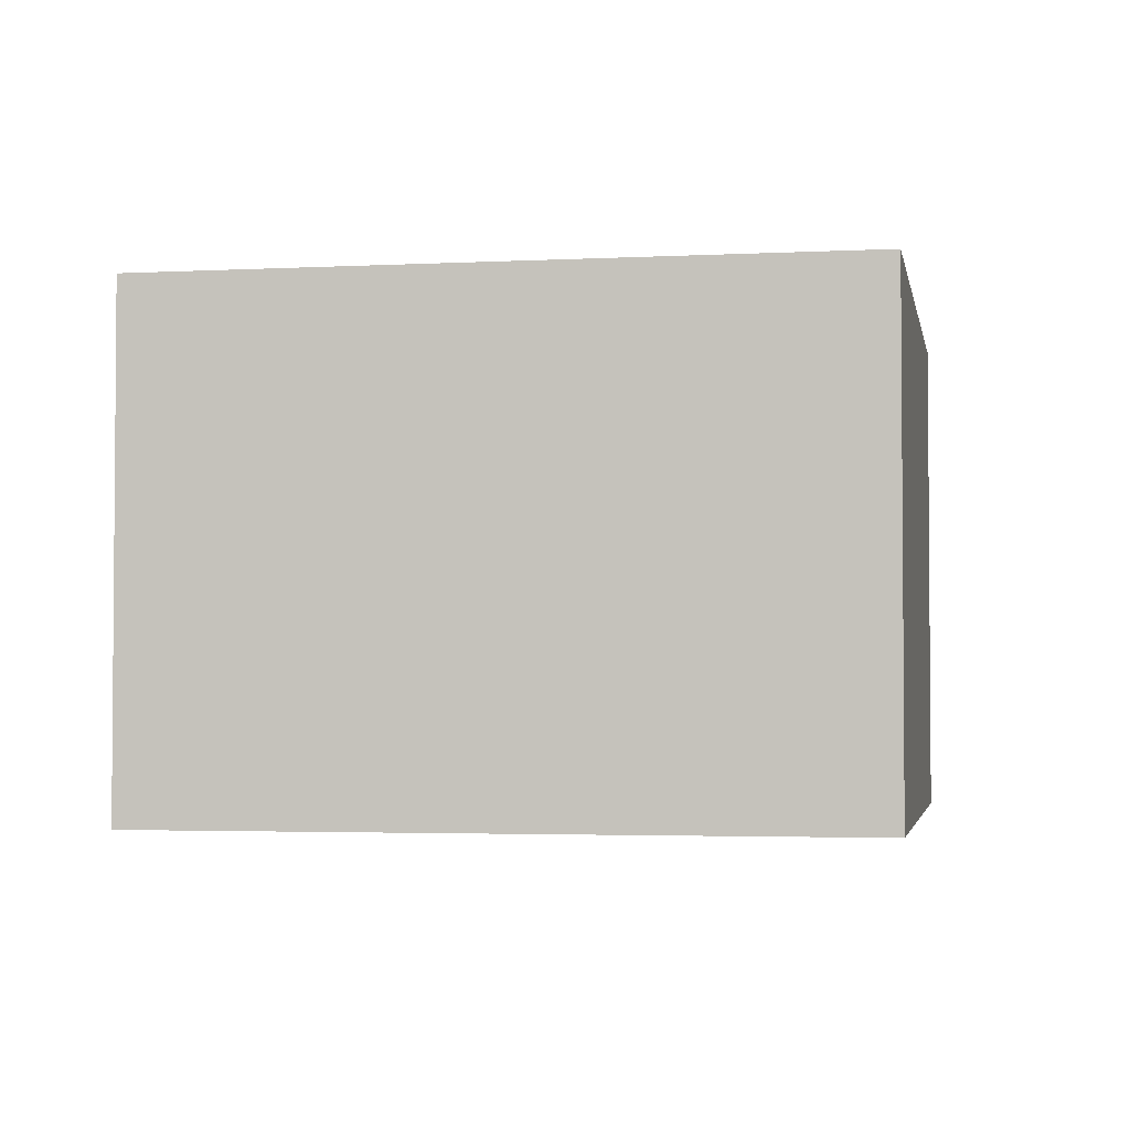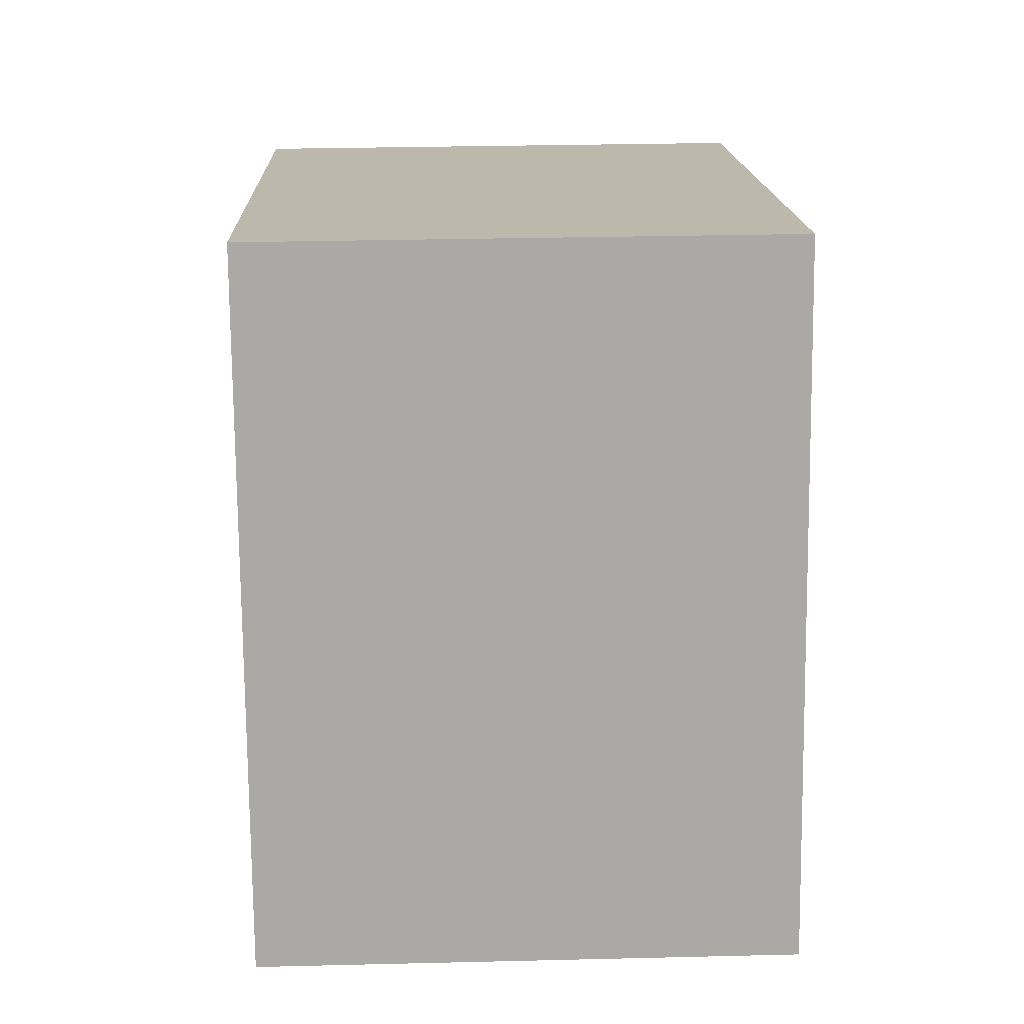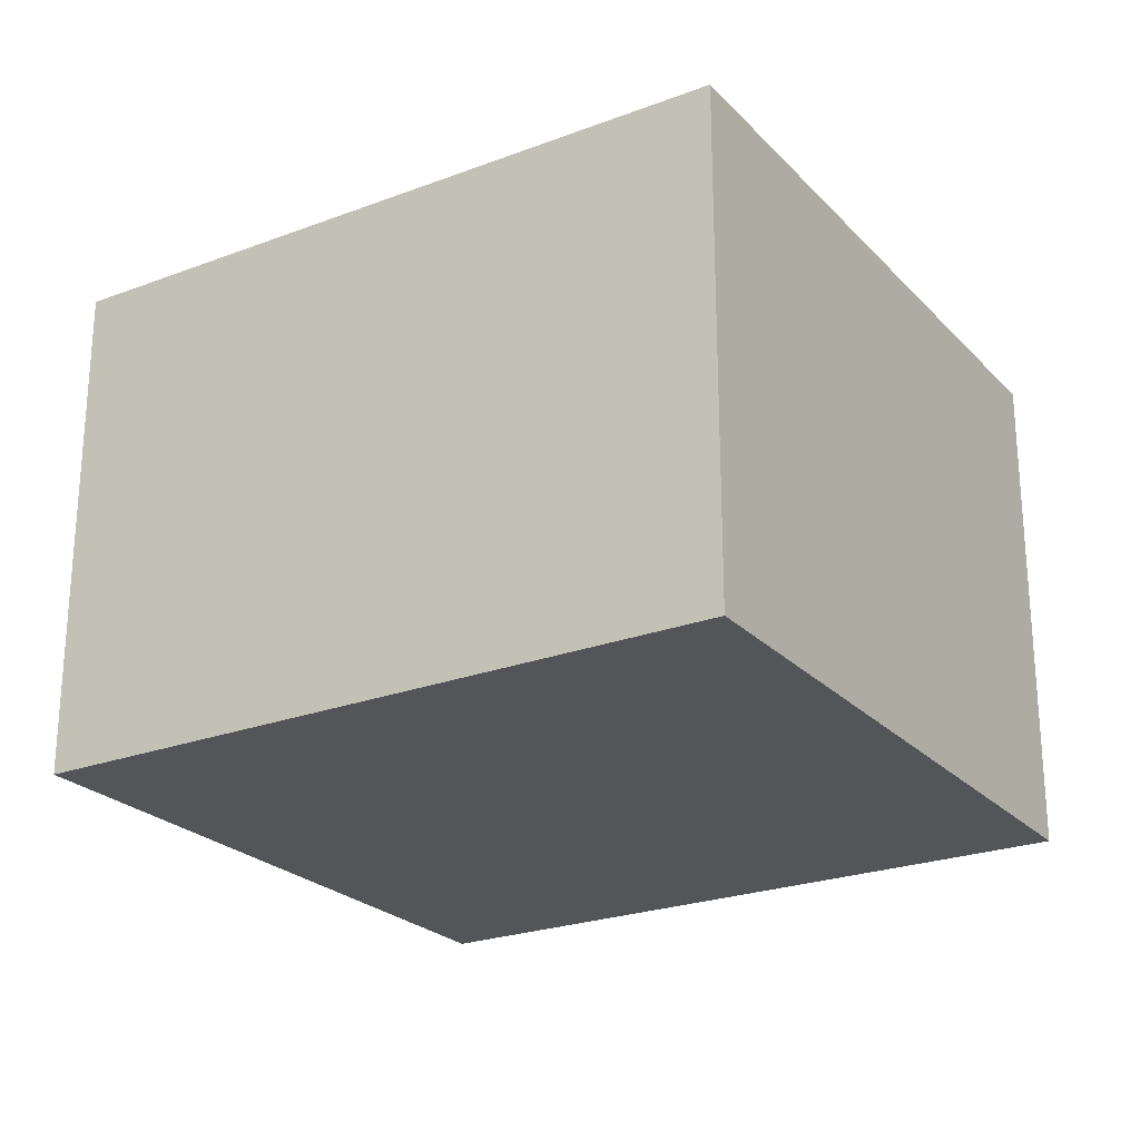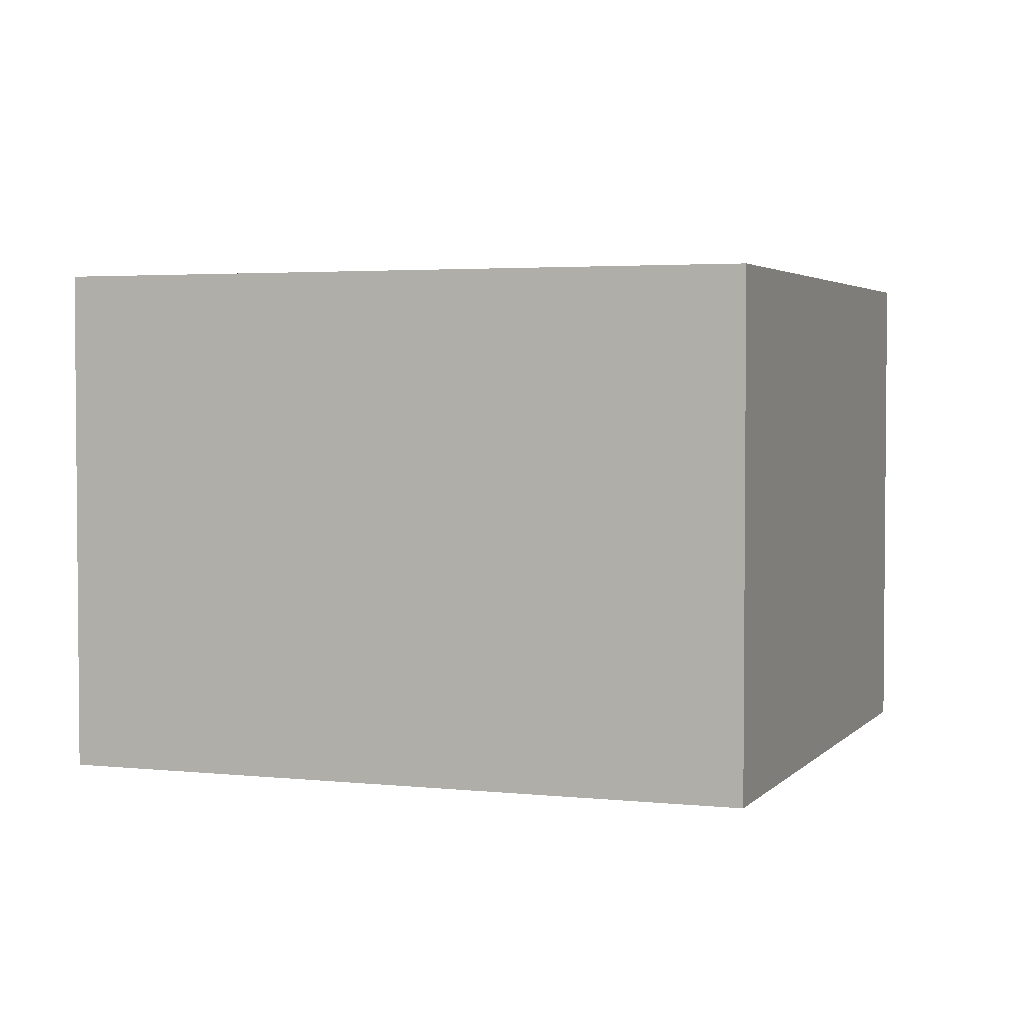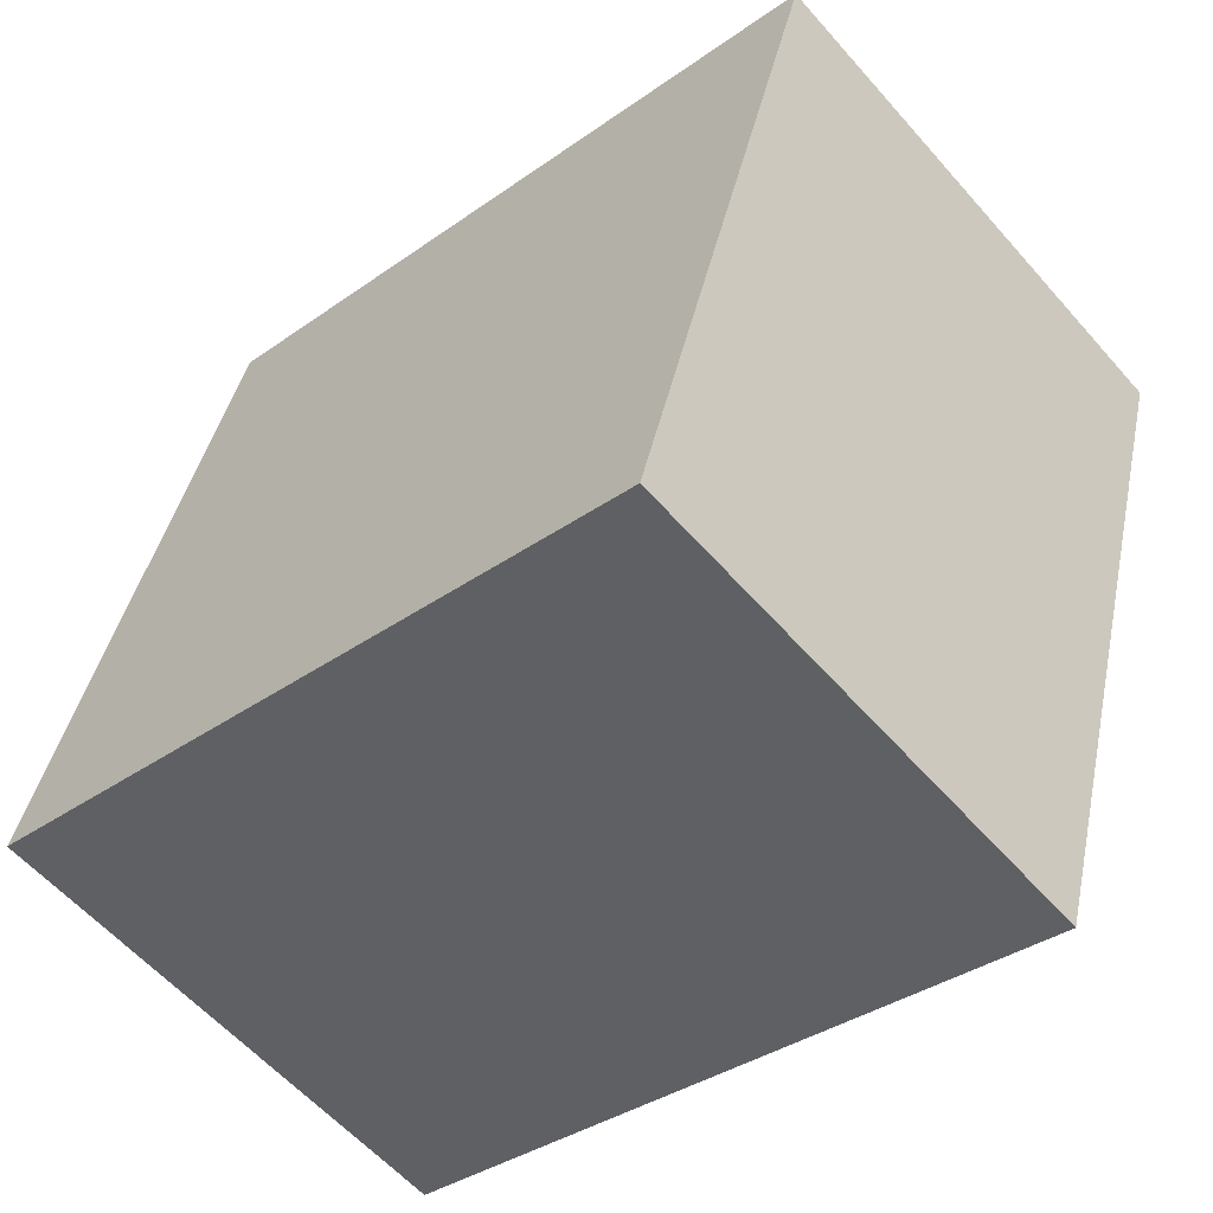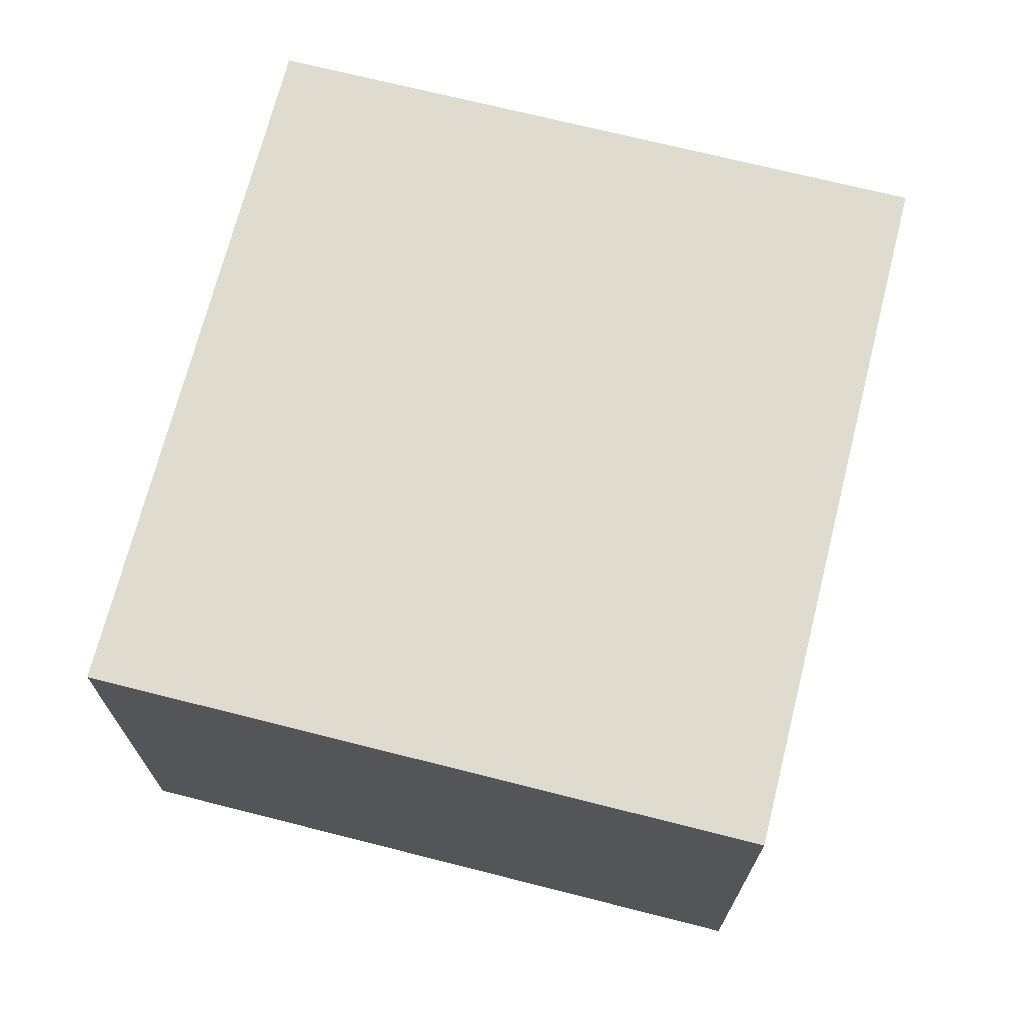
<metadata>
{"format":"obj","ext":"obj","renderer":"f3d","projection":"perspective","resolution":1024,"background":"white","views":[{"elev":-2.9,"azim":174.4,"up":"+Y"},{"elev":30.7,"azim":88.0,"up":"+Z"},{"elev":-24.2,"azim":16.1,"up":"+Y"},{"elev":3.1,"azim":-175.5,"up":"+Y"},{"elev":-58.8,"azim":-139.1,"up":"+Z"},{"elev":70.4,"azim":-91.6,"up":"+Y"}]}
</metadata>
<code>
v  3.768 2.198 -1.983
v  0 2.198 1.346e-16
v  2.968 2.198 0.842
v  0.8 2.198 -2.824
v  2.968 -5.156e-17 0.842
v  3.768 1.214e-16 -1.983
v  0.8 1.729e-16 -2.824
v  0 0 0
g defaultobject
f 1 2 3
f 2 1 4
f 5 1 3
f 1 5 6
f 6 4 1
f 4 6 7
f 7 2 4
f 2 7 8
f 8 3 2
f 3 8 5
f 8 6 5
f 6 8 7

</code>
